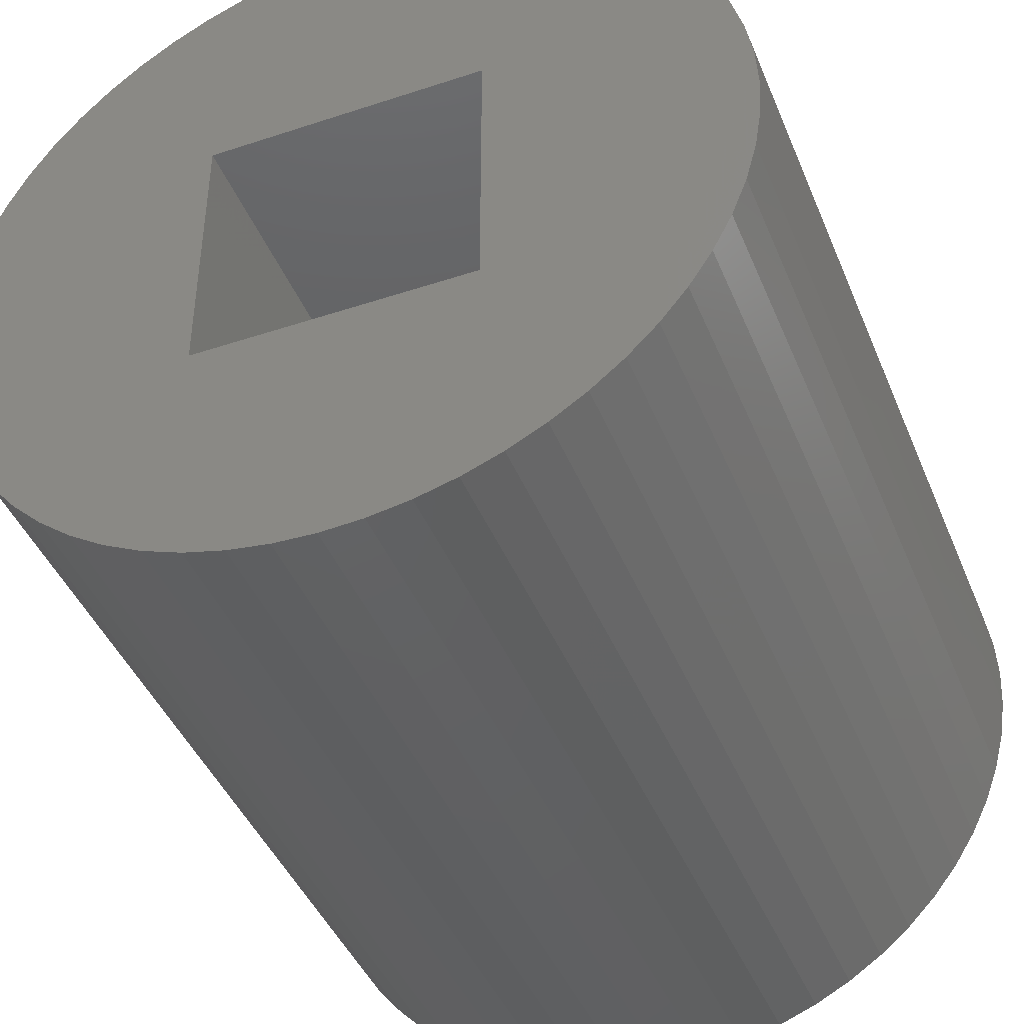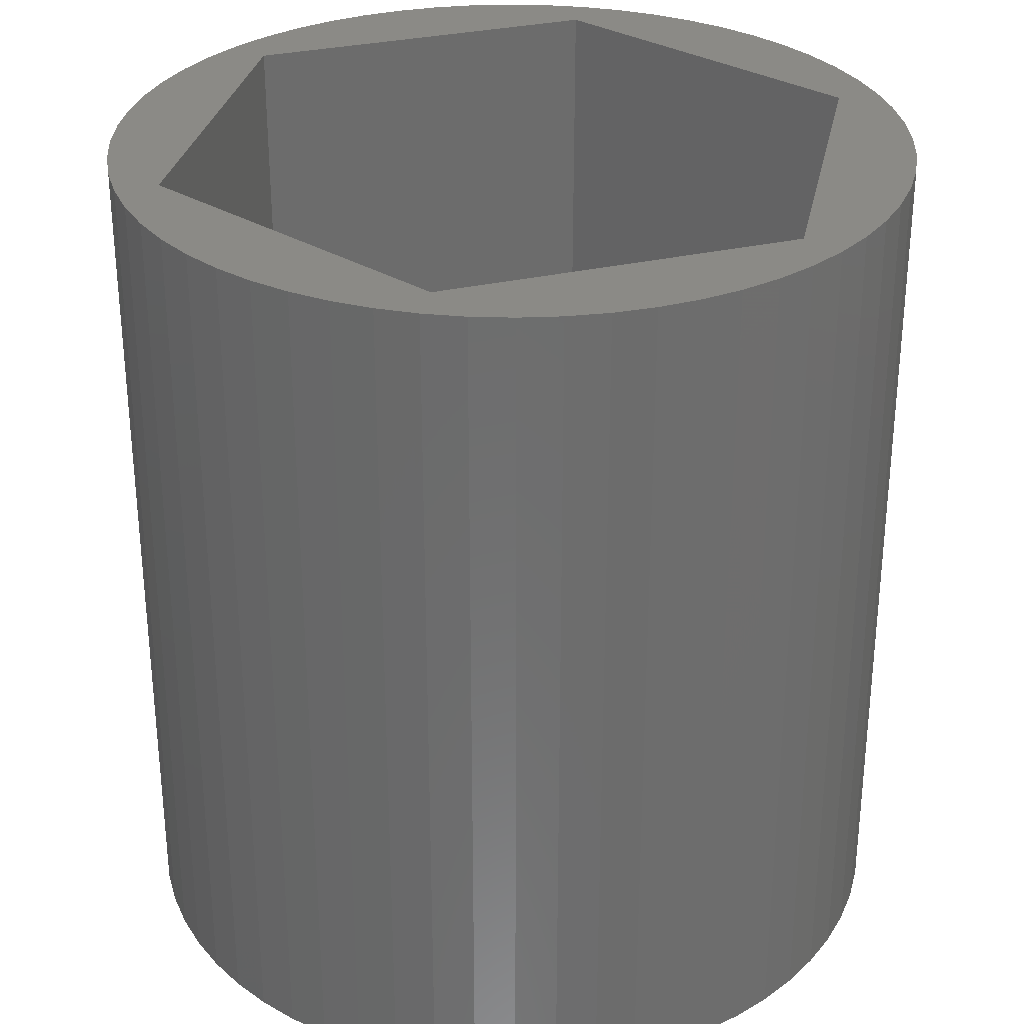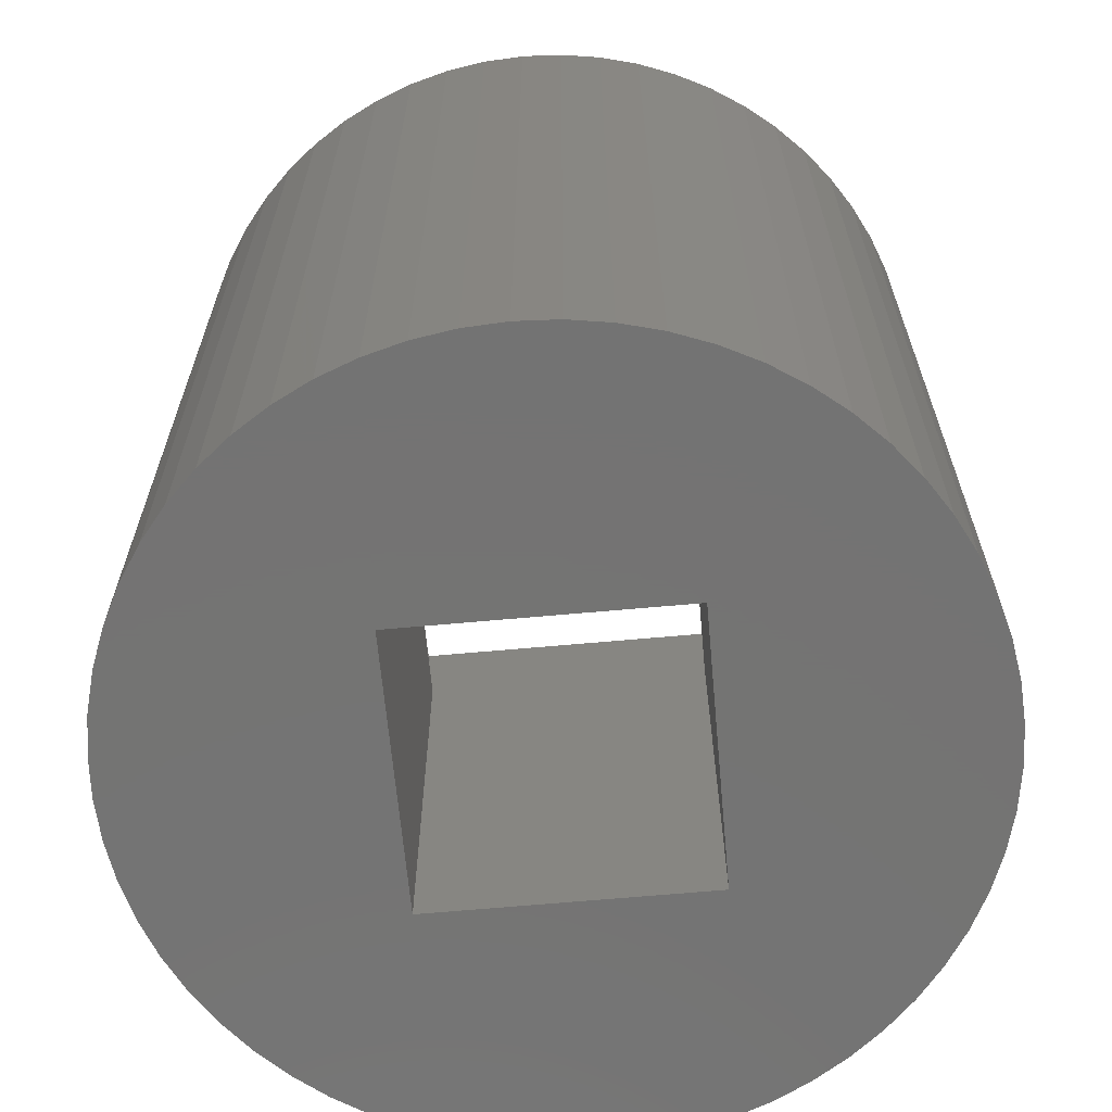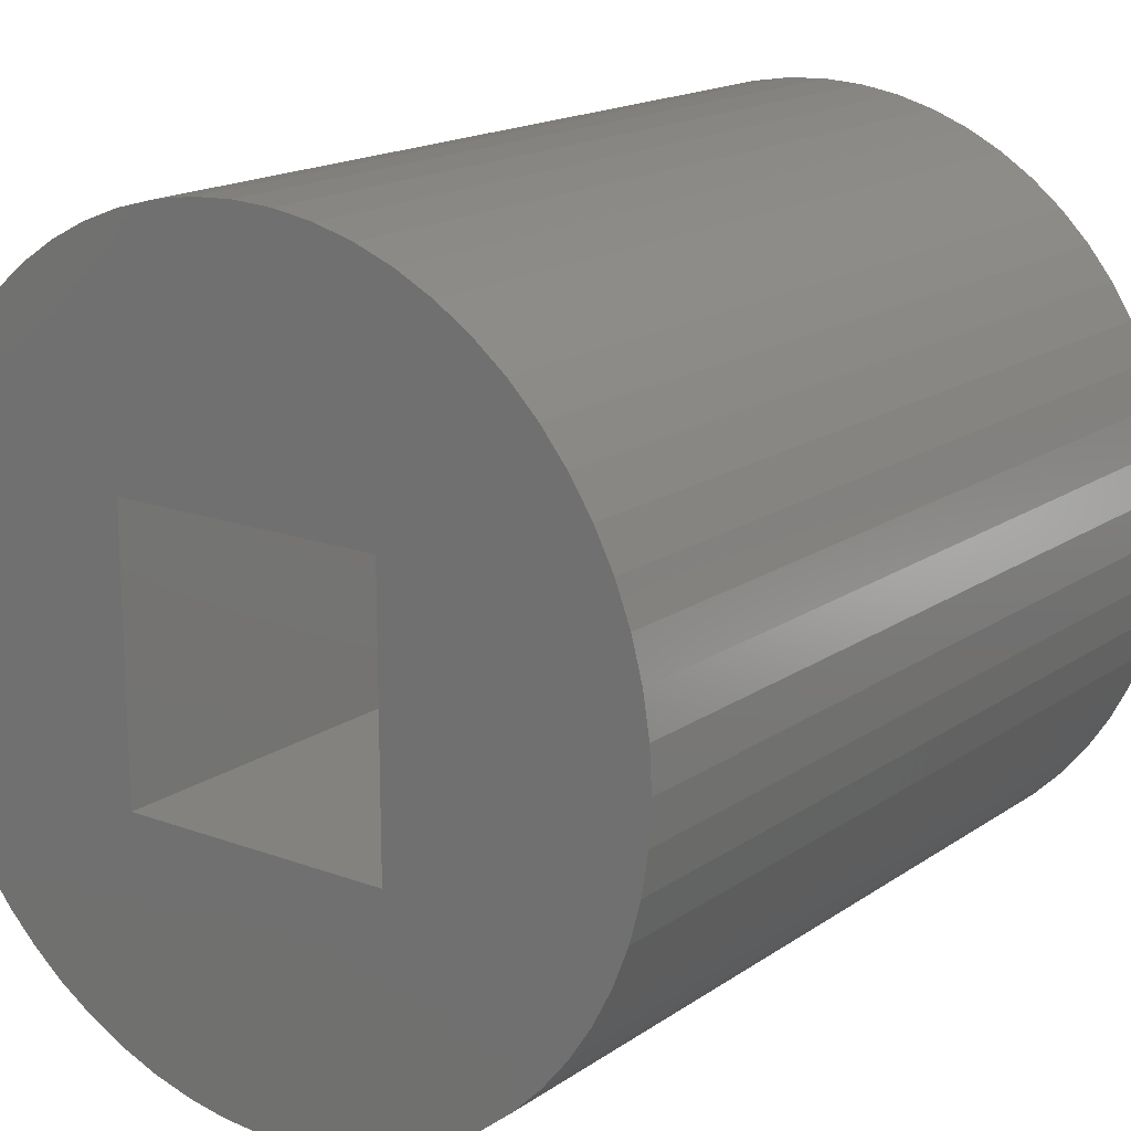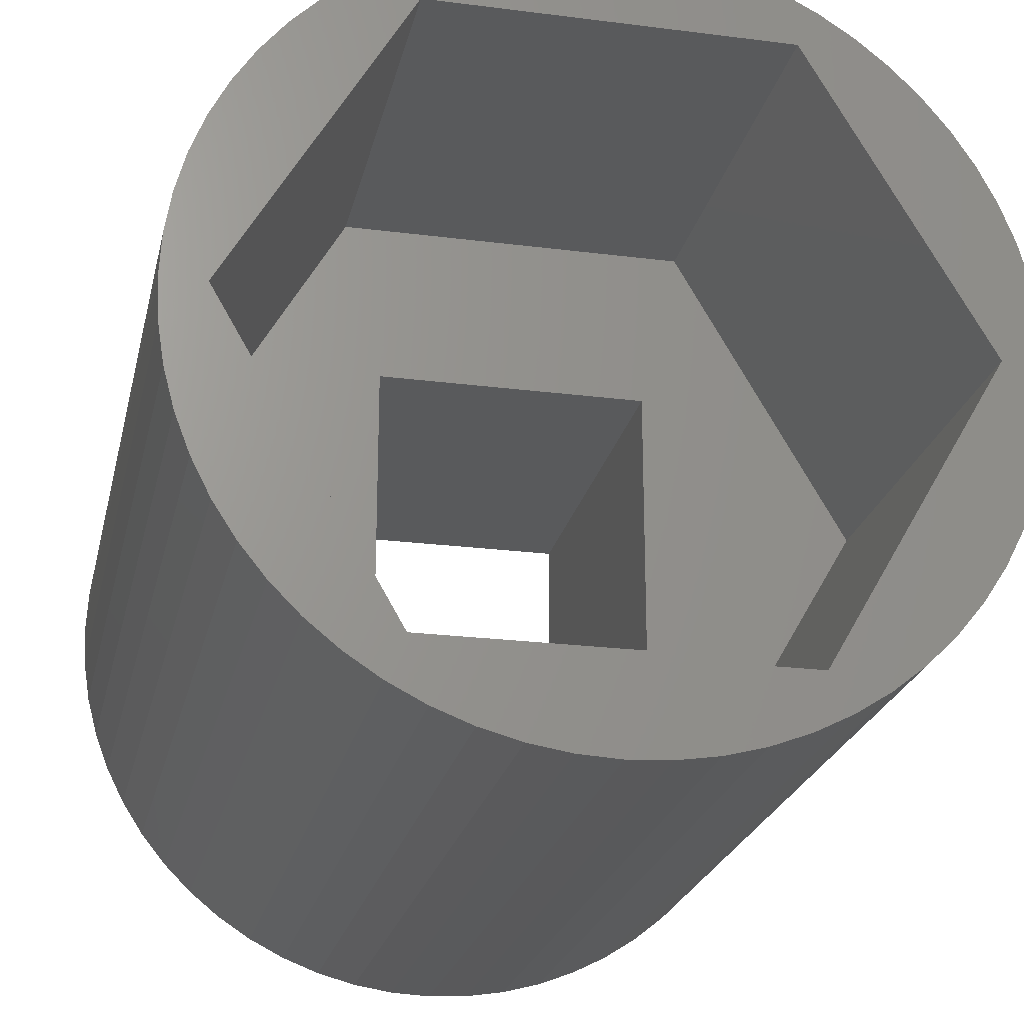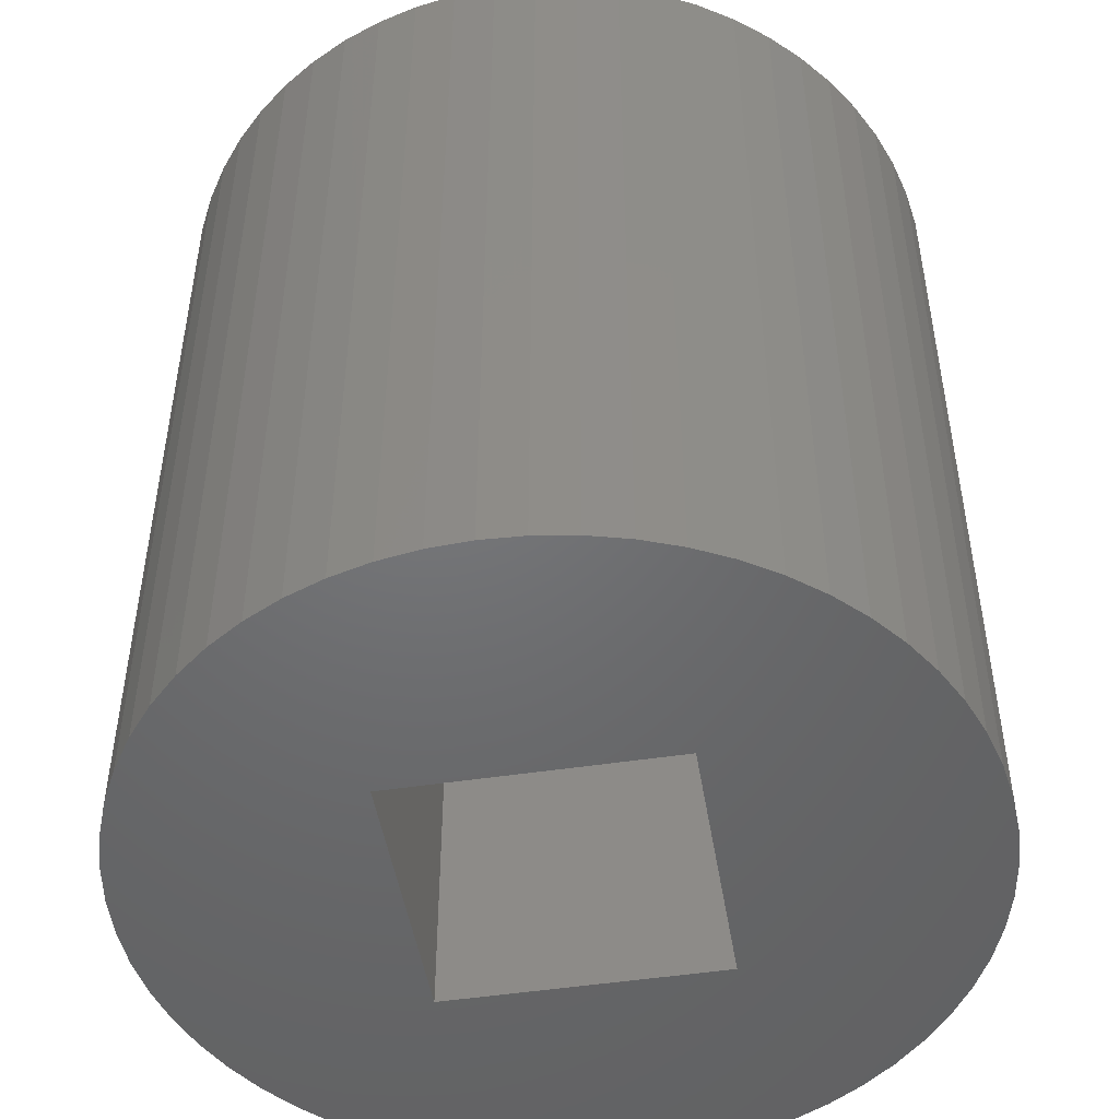
<metadata>
{"format":"stl","ext":"stl","renderer":"f3d","projection":"perspective","resolution":1024,"background":"white","views":[{"elev":-43.2,"azim":-158.6,"up":"+Y"},{"elev":30.6,"azim":-138.5,"up":"+Z"},{"elev":-65.8,"azim":-174.8,"up":"+Z"},{"elev":16.9,"azim":-143.3,"up":"+Y"},{"elev":-23.2,"azim":-12.3,"up":"+Y"},{"elev":-49.0,"azim":9.5,"up":"+Z"}]}
</metadata>
<code>
# stl→obj: 140 verts, 280 faces
v -0.9703 9.232 0
v -1.93 9.08 20
v -0.9703 9.232 20
v -1.93 9.08 0
v 9.232 0.9703 20
v 9.08 1.93 0
v 9.08 1.93 20
v 9.232 0.9703 0
v 0.9703 9.232 0
v 0 9.283 20
v 0.9703 9.232 20
v 0 9.283 0
v 8.039 4.641 20
v 7.51 5.456 0
v 7.51 5.456 20
v 8.039 4.641 0
v 1.93 -9.08 0
v 2.869 -8.829 20
v 1.93 -9.08 20
v 2.869 -8.829 0
v 6.899 6.211 20
v 6.211 6.899 0
v 6.211 6.899 20
v 6.899 6.211 0
v -8.48 3.776 0
v -8.039 4.641 20
v -8.039 4.641 0
v -8.48 3.776 20
v 6.211 -6.899 20
v 6.899 -6.211 0
v 6.899 -6.211 20
v 6.211 -6.899 0
v -9.283 0 0
v -9.232 0.9703 20
v -9.232 0.9703 0
v -9.283 0 20
v 9.08 -1.93 20
v 9.232 -0.9703 0
v 9.232 -0.9703 20
v 9.08 -1.93 0
v -3.776 8.48 0
v -4.641 8.039 20
v -3.776 8.48 20
v -4.641 8.039 0
v 2.869 8.829 0
v 1.93 9.08 20
v 2.869 8.829 20
v 1.93 9.08 0
v 7.51 -5.456 0
v 7.51 -5.456 20
v 9.283 0 20
v 9.283 0 0
v -2.869 8.829 20
v -2.869 8.829 0
v 8.829 2.869 0
v 8.829 2.869 20
v 8.48 3.776 0
v 8.48 3.776 20
v -3.776 -8.48 0
v -2.869 -8.829 20
v -3.776 -8.48 20
v -2.869 -8.829 0
v -7.51 5.456 20
v -7.51 5.456 0
v -5.456 7.51 0
v -6.211 6.899 20
v -5.456 7.51 20
v -6.211 6.899 0
v 4.641 8.039 0
v 3.776 8.48 20
v 4.641 8.039 20
v 3.776 8.48 0
v 8.829 -2.869 20
v 8.829 -2.869 0
v 8.48 -3.776 20
v 8.48 -3.776 0
v -8.48 -3.776 0
v -8.829 -2.869 20
v -8.829 -2.869 0
v -8.48 -3.776 20
v 0.9703 -9.232 0
v 0.9703 -9.232 20
v 3.225 -3.225 0
v 3.225 3.225 0
v 8.039 -4.641 0
v 5.456 -7.51 0
v 4.641 -8.039 0
v 3.776 -8.48 0
v 5.456 7.51 0
v 0 -9.283 0
v -3.225 -3.225 0
v -0.9703 -9.232 0
v -1.93 -9.08 0
v -4.641 -8.039 0
v -3.225 3.225 0
v -5.456 -7.51 0
v -6.211 -6.899 0
v -6.899 -6.211 0
v -7.51 -5.456 0
v -8.039 -4.641 0
v -6.899 6.211 0
v -9.08 -1.93 0
v -9.232 -0.9703 0
v -8.829 2.869 0
v -9.08 1.93 0
v -9.08 1.93 20
v 0 -9.283 20
v -8.039 -4.641 20
v -9.232 -0.9703 20
v 5.456 7.51 20
v -9.08 -1.93 20
v -5.456 -7.51 20
v -6.211 -6.899 20
v -0.9703 -9.232 20
v -8.829 2.869 20
v 8.039 -4.641 20
v 4.641 -8.039 20
v 3.776 -8.48 20
v -1.93 -9.08 20
v -7.51 -5.456 20
v -6.899 -6.211 20
v -6.899 6.211 20
v -4.641 -8.039 20
v 5.456 -7.51 20
v 8.283 0 20
v 4.141 7.173 20
v -4.141 7.173 20
v -8.283 0 20
v 4.141 -7.173 20
v -4.141 -7.173 20
v -4.141 7.173 10
v -8.283 0 10
v 3.225 3.225 10
v 8.283 0 10
v 4.141 7.173 10
v 3.225 -3.225 10
v -3.225 3.225 10
v 4.141 -7.173 10
v -3.225 -3.225 10
v -4.141 -7.173 10
f 1 2 3
f 2 1 4
f 5 6 7
f 6 5 8
f 9 10 11
f 10 9 12
f 13 14 15
f 14 13 16
f 17 18 19
f 18 17 20
f 21 22 23
f 22 21 24
f 25 26 27
f 26 25 28
f 29 30 31
f 30 29 32
f 33 34 35
f 34 33 36
f 37 38 39
f 38 37 40
f 41 42 43
f 42 41 44
f 45 46 47
f 46 45 48
f 31 49 50
f 49 31 30
f 48 11 46
f 11 48 9
f 51 8 5
f 8 51 52
f 4 53 2
f 53 4 54
f 7 55 56
f 55 7 6
f 56 57 58
f 57 56 55
f 59 60 61
f 60 59 62
f 15 24 21
f 24 15 14
f 27 63 64
f 63 27 26
f 65 66 67
f 66 65 68
f 69 70 71
f 70 69 72
f 73 40 37
f 40 73 74
f 75 74 73
f 74 75 76
f 39 52 51
f 52 39 38
f 77 78 79
f 78 77 80
f 81 19 82
f 19 81 17
f 83 52 38
f 83 38 40
f 84 52 83
f 83 40 74
f 52 84 8
f 83 74 76
f 8 84 6
f 83 76 85
f 6 84 55
f 83 85 49
f 55 84 57
f 83 49 30
f 57 84 16
f 83 30 32
f 16 84 14
f 83 32 86
f 14 84 24
f 83 86 87
f 24 84 22
f 83 87 88
f 22 84 89
f 89 84 69
f 20 83 88
f 17 83 20
f 81 83 17
f 90 83 81
f 91 90 92
f 91 92 93
f 91 93 62
f 90 91 83
f 94 91 59
f 59 91 62
f 69 84 72
f 84 45 72
f 84 48 45
f 84 9 48
f 84 12 9
f 95 12 84
f 12 95 1
f 1 95 4
f 4 95 54
f 95 41 54
f 96 91 94
f 97 91 96
f 95 44 41
f 98 91 97
f 95 65 44
f 99 91 98
f 95 68 65
f 100 91 99
f 95 101 68
f 77 91 100
f 95 64 101
f 79 91 77
f 95 27 64
f 102 91 79
f 95 25 27
f 103 91 102
f 95 104 25
f 33 91 103
f 95 105 104
f 91 33 95
f 95 35 105
f 95 33 35
f 35 106 105
f 106 35 34
f 58 16 13
f 16 58 57
f 90 82 107
f 82 90 81
f 100 80 77
f 80 100 108
f 103 36 33
f 36 103 109
f 89 71 110
f 71 89 69
f 79 111 102
f 111 79 78
f 97 112 113
f 112 97 96
f 92 107 114
f 107 92 90
f 104 28 25
f 28 104 115
f 116 76 75
f 76 116 85
f 88 117 118
f 117 88 87
f 12 3 10
f 3 12 1
f 93 114 119
f 114 93 92
f 105 115 104
f 115 105 106
f 62 119 60
f 119 62 93
f 22 110 23
f 110 22 89
f 44 67 42
f 67 44 65
f 98 120 99
f 120 98 121
f 99 108 100
f 108 99 120
f 50 85 116
f 85 50 49
f 54 43 53
f 43 54 41
f 101 66 68
f 66 101 122
f 94 61 123
f 61 94 59
f 72 47 70
f 47 72 45
f 20 118 18
f 118 20 88
f 102 109 103
f 109 102 111
f 87 124 117
f 124 87 86
f 86 29 124
f 29 86 32
f 64 122 101
f 122 64 63
f 97 121 98
f 121 97 113
f 125 51 5
f 125 5 7
f 51 125 39
f 125 7 56
f 39 125 37
f 125 56 58
f 37 125 73
f 73 125 75
f 13 125 58
f 126 13 15
f 126 15 21
f 126 21 23
f 126 23 110
f 126 110 71
f 13 126 125
f 70 126 71
f 47 126 70
f 46 126 47
f 11 126 46
f 10 126 11
f 127 10 3
f 127 3 2
f 127 2 53
f 127 53 43
f 10 127 126
f 42 127 43
f 67 127 42
f 66 127 67
f 122 127 66
f 63 127 122
f 26 127 63
f 26 128 127
f 128 26 28
f 125 116 75
f 129 116 125
f 116 129 50
f 50 129 31
f 31 129 29
f 29 129 124
f 124 129 117
f 129 118 117
f 129 18 118
f 129 19 18
f 129 82 19
f 129 107 82
f 130 107 129
f 107 130 114
f 114 130 119
f 119 130 60
f 60 130 61
f 130 123 61
f 130 112 123
f 130 113 112
f 130 121 113
f 130 120 121
f 130 108 120
f 128 108 130
f 128 80 108
f 115 128 28
f 106 128 115
f 128 78 80
f 34 128 106
f 128 111 78
f 36 128 34
f 128 109 111
f 128 36 109
f 96 123 112
f 123 96 94
f 128 131 127
f 131 128 132
f 133 134 135
f 136 134 133
f 135 137 133
f 132 137 131
f 131 137 135
f 134 136 138
f 139 138 136
f 139 140 138
f 137 132 139
f 139 132 140
f 138 125 134
f 125 138 129
f 130 132 128
f 132 130 140
f 131 126 127
f 126 131 135
f 138 130 129
f 130 138 140
f 134 126 135
f 126 134 125
f 83 133 84
f 133 83 136
f 139 95 137
f 95 139 91
f 95 133 137
f 133 95 84
f 83 139 136
f 139 83 91

</code>
